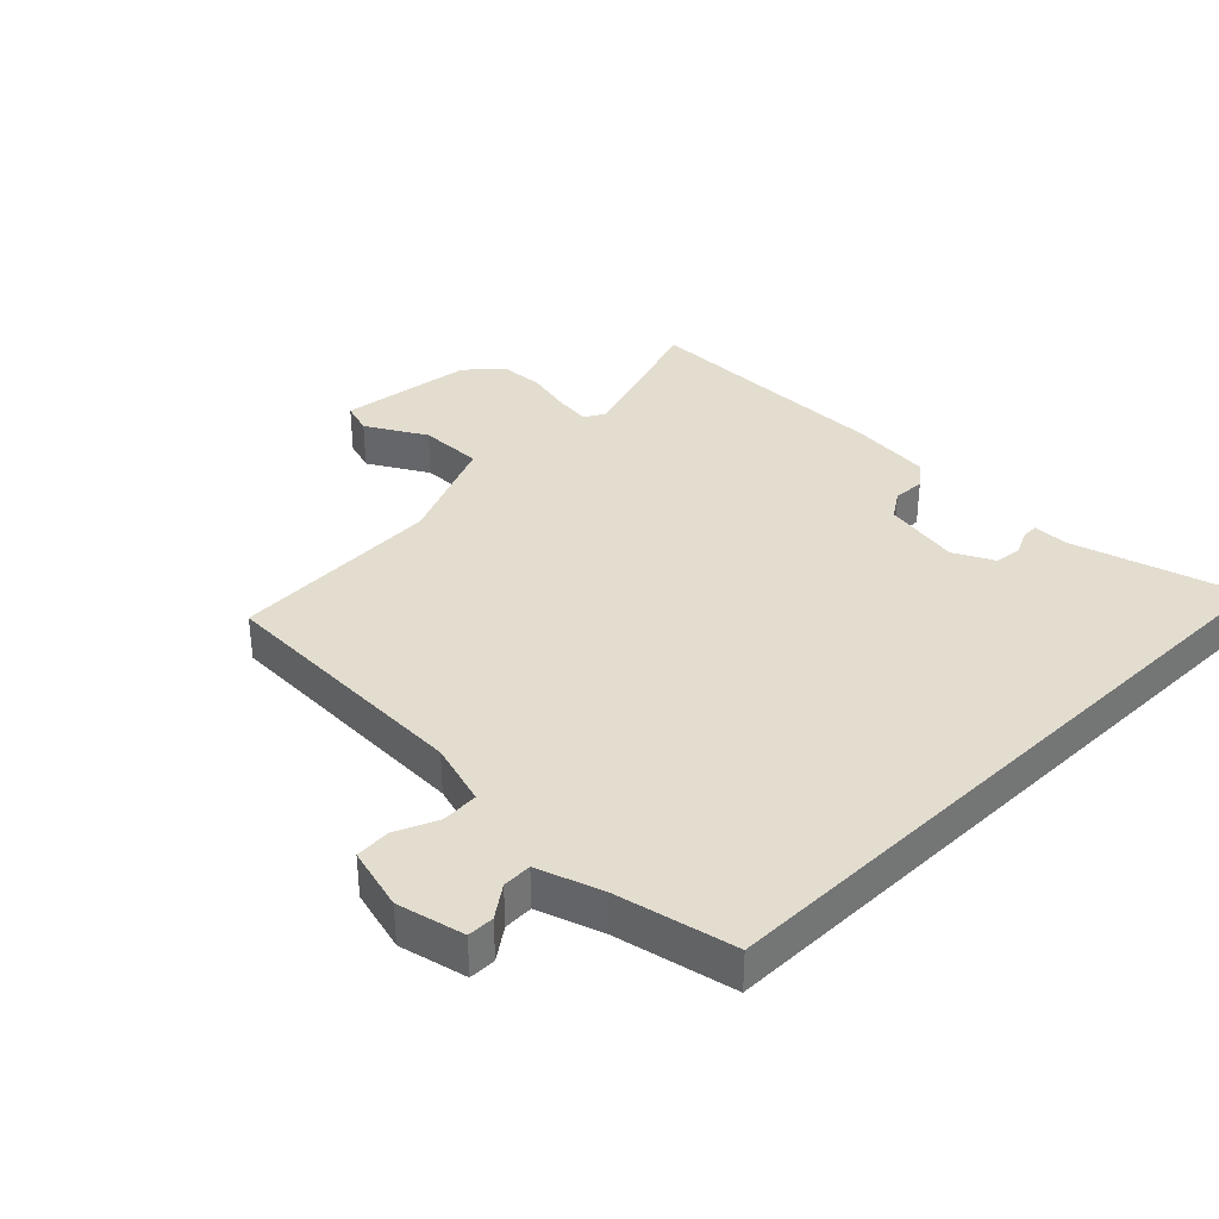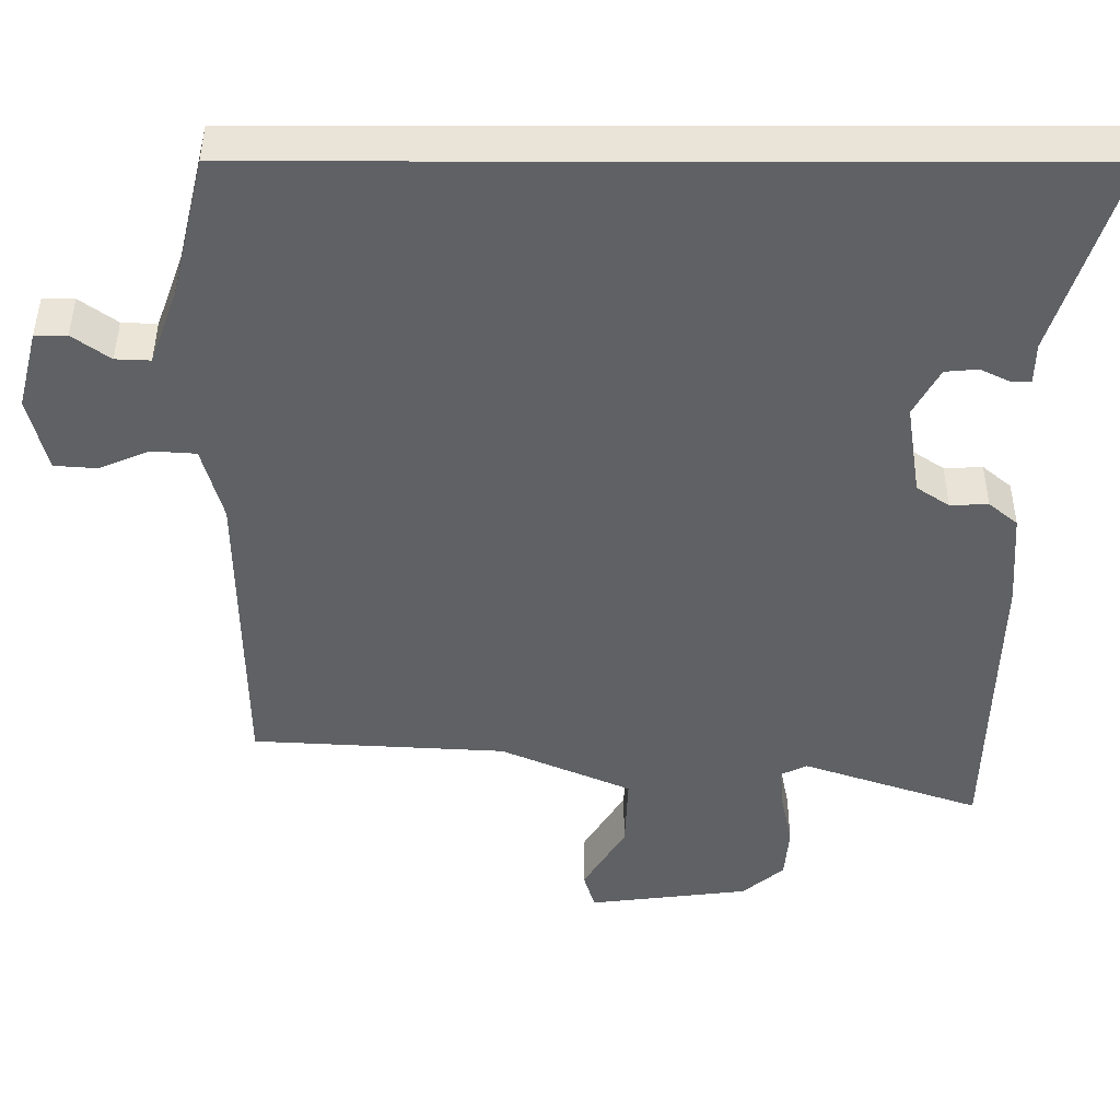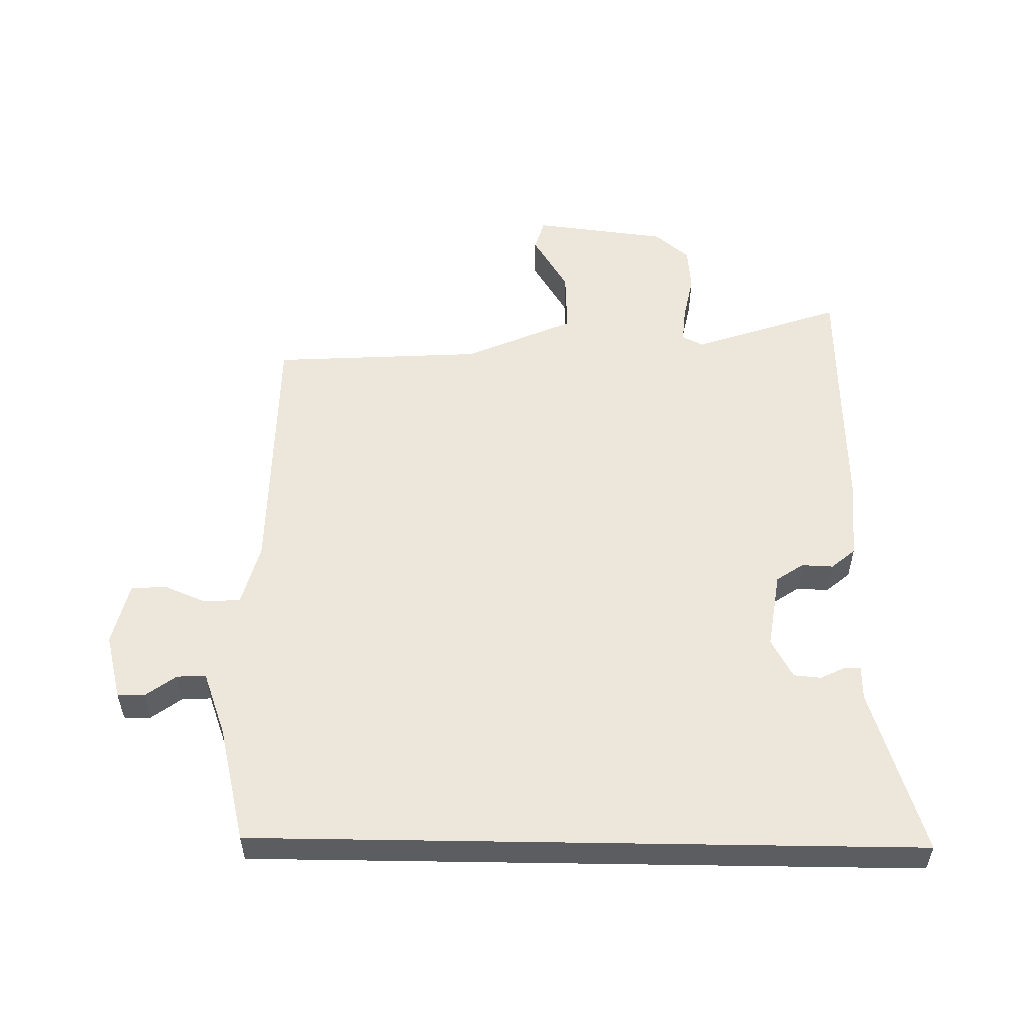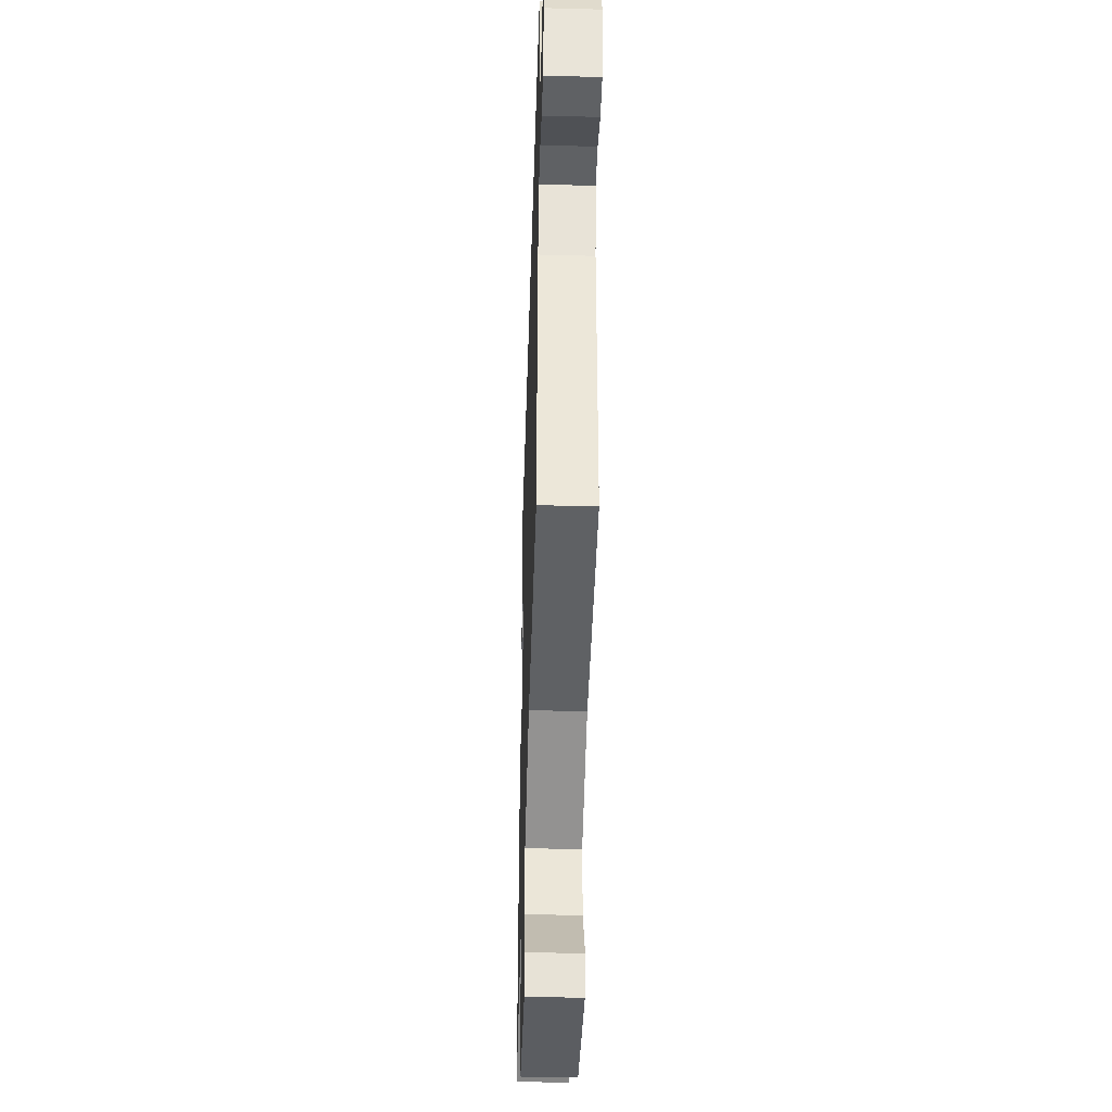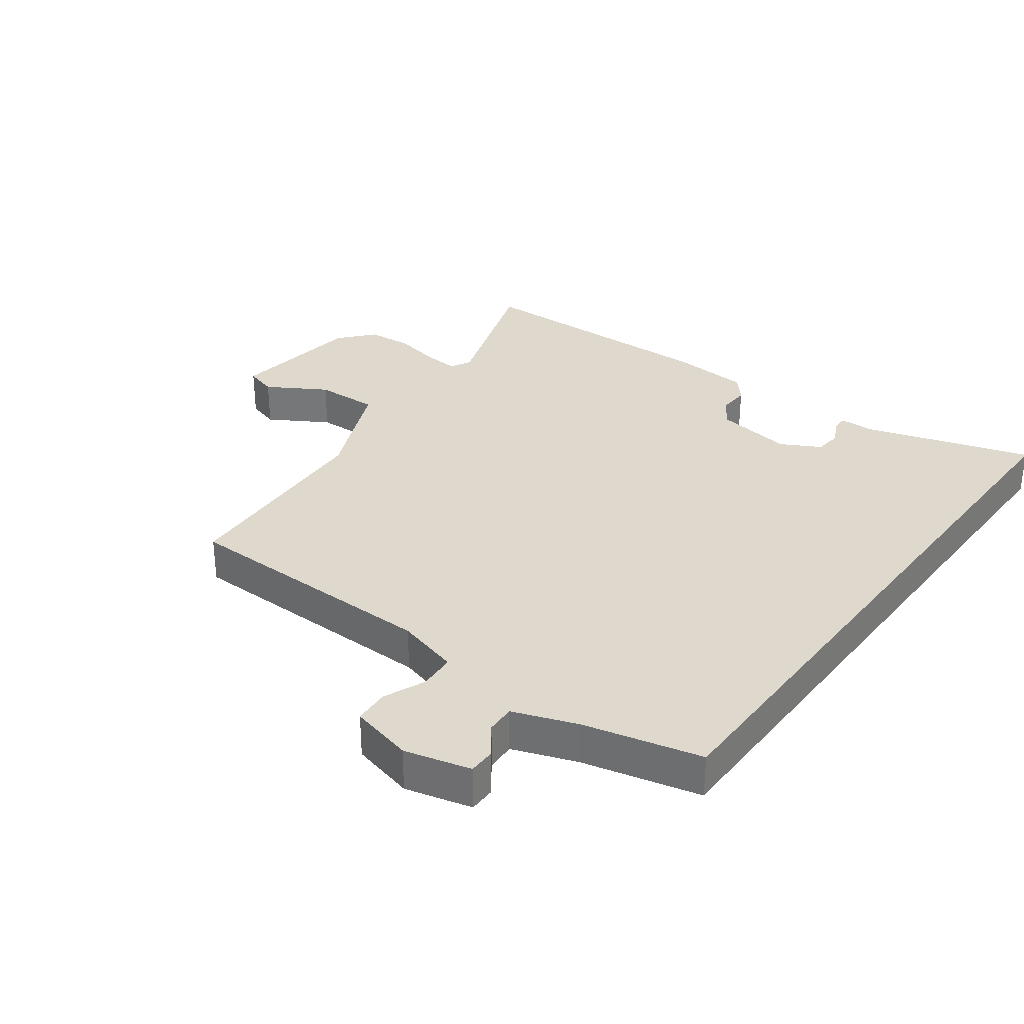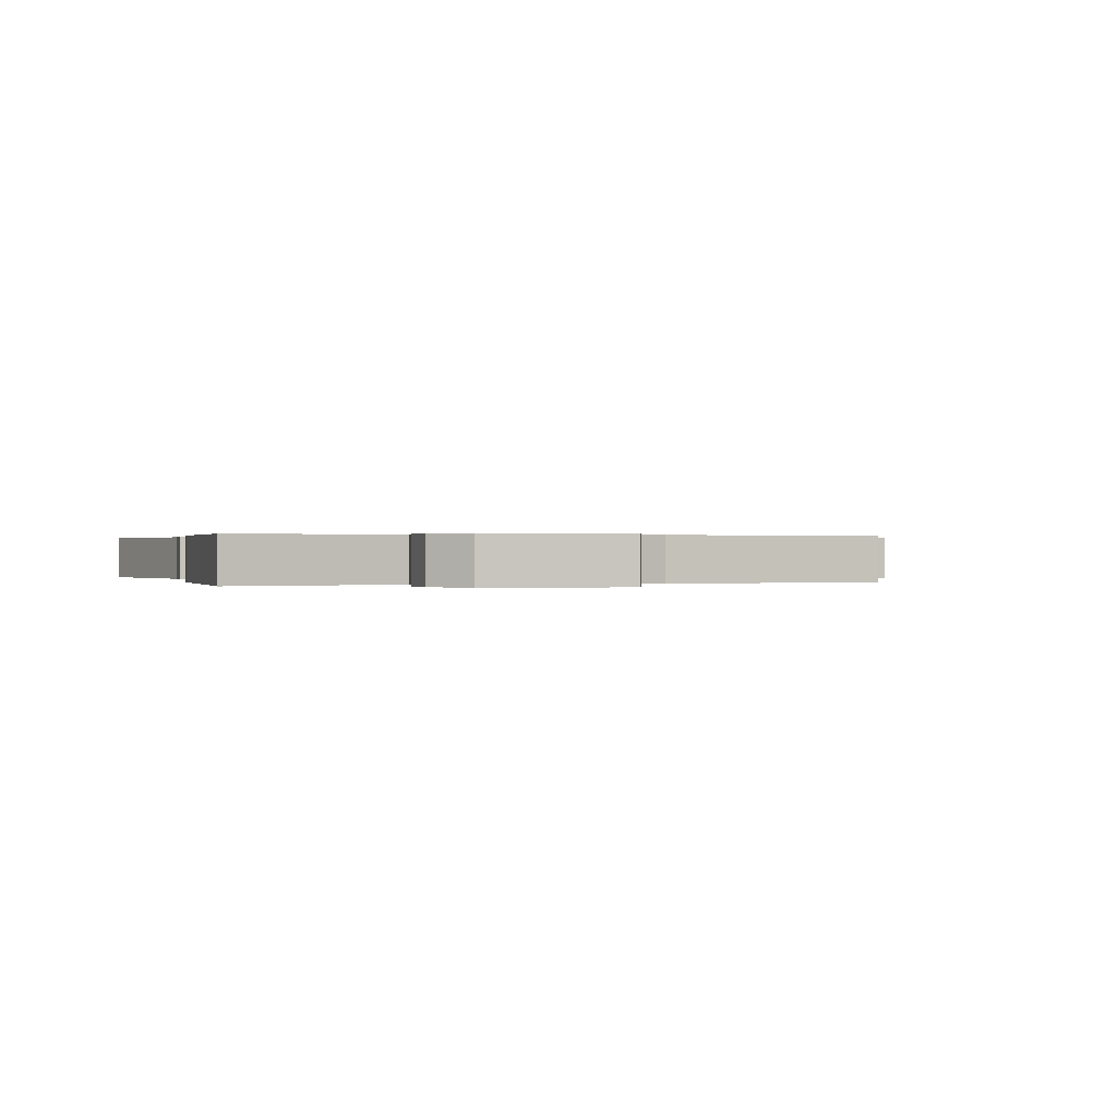
<metadata>
{"format":"obj","ext":"obj","renderer":"f3d","projection":"perspective","resolution":1024,"background":"white","views":[{"elev":35.6,"azim":-44.2,"up":"+Y"},{"elev":43.3,"azim":0.1,"up":"+Z"},{"elev":53.9,"azim":0.9,"up":"+Y"},{"elev":-42.7,"azim":-91.8,"up":"+Z"},{"elev":32.1,"azim":-53.2,"up":"+Y"},{"elev":0.2,"azim":166.2,"up":"+Y"}]}
</metadata>
<code>
v -0.478 0.07 0.5
v 0.575 0.07 0.5
v 0.492 0.07 0.236
v 0.491 0.07 0.181
v 0.465 0.07 0.182
v 0.426 0.07 0.201
v 0.383 0.07 0.197
v 0.349 0.07 0.134
v 0.368 0.07 0.011
v 0.411 0.07 -0.018
v 0.461 0.07 -0.016
v 0.499 0.07 -0.048
v 0.508 0.07 -0.175
v 0.503 0.07 -0.364
v 0.498 0.07 -0.58
v 0.263 0.07 -0.499
v 0.229 0.07 -0.516
v 0.234 0.07 -0.573
v 0.249 0.07 -0.647
v 0.243 0.07 -0.718
v 0.188 0.07 -0.765
v -0.025 0.07 -0.791
v -0.04 0.07 -0.74
v 0.016 0.07 -0.647
v 0.02 0.07 -0.546
v -0.153 0.07 -0.47
v -0.488 0.07 -0.451
v -0.492 0.07 -0.034
v -0.519 0.07 0.066
v -0.577 0.07 0.07
v -0.644 0.07 0.042
v -0.7 0.07 0.046
v -0.724 0.07 0.146
v -0.697 0.07 0.251
v -0.655 0.07 0.251
v -0.606 0.07 0.215
v -0.56 0.07 0.213
v -0.523 0.07 0.314
v -0.478 0 0.5
v 0.575 0 0.5
v 0.492 0 0.236
v 0.491 0 0.181
v 0.465 0 0.182
v 0.426 0 0.201
v 0.383 0 0.197
v 0.349 0 0.134
v 0.368 0 0.011
v 0.411 0 -0.018
v 0.461 0 -0.016
v 0.499 0 -0.048
v 0.508 0 -0.175
v 0.503 0 -0.364
v 0.498 0 -0.58
v 0.263 0 -0.499
v 0.229 0 -0.516
v 0.234 0 -0.573
v 0.249 0 -0.647
v 0.243 0 -0.718
v 0.188 0 -0.765
v -0.025 0 -0.791
v -0.04 0 -0.74
v 0.016 0 -0.647
v 0.02 0 -0.546
v -0.153 0 -0.47
v -0.488 0 -0.451
v -0.492 0 -0.034
v -0.519 0 0.066
v -0.577 0 0.07
v -0.644 0 0.042
v -0.7 0 0.046
v -0.724 0 0.146
v -0.697 0 0.251
v -0.655 0 0.251
v -0.606 0 0.215
v -0.56 0 0.213
v -0.523 0 0.314
f 34 35 36
f 33 34 36
f 32 33 36
f 31 32 36
f 30 31 36
f 29 30 36 37
f 26 27 28
f 25 26 28 29
f 22 23 24
f 21 22 24
f 20 21 24
f 19 20 24
f 18 19 24
f 17 18 24 25
f 29 37 38
f 25 29 38
f 17 25 38
f 16 17 38
f 12 13 14
f 11 12 14
f 10 11 14
f 16 38 1
f 15 16 1
f 14 15 1
f 10 14 1
f 9 10 1
f 3 4 5 6
f 2 3 6 7
f 8 9 1
f 7 8 1
f 1 2 7
f 74 73 72
f 74 72 71
f 74 71 70
f 74 70 69
f 74 69 68
f 75 74 68 67
f 66 65 64
f 67 66 64 63
f 62 61 60
f 62 60 59
f 62 59 58
f 62 58 57
f 62 57 56
f 63 62 56 55
f 76 75 67
f 76 67 63
f 76 63 55
f 76 55 54
f 52 51 50
f 52 50 49
f 52 49 48
f 39 76 54
f 39 54 53
f 39 53 52
f 39 52 48
f 39 48 47
f 44 43 42 41
f 45 44 41 40
f 39 47 46
f 39 46 45
f 45 40 39
f 1 39 40 2
f 2 40 41 3
f 3 41 42 4
f 4 42 43 5
f 5 43 44 6
f 6 44 45 7
f 7 45 46 8
f 8 46 47 9
f 9 47 48 10
f 10 48 49 11
f 11 49 50 12
f 12 50 51 13
f 13 51 52 14
f 14 52 53 15
f 15 53 54 16
f 16 54 55 17
f 17 55 56 18
f 18 56 57 19
f 19 57 58 20
f 20 58 59 21
f 21 59 60 22
f 22 60 61 23
f 23 61 62 24
f 24 62 63 25
f 25 63 64 26
f 26 64 65 27
f 27 65 66 28
f 28 66 67 29
f 29 67 68 30
f 30 68 69 31
f 31 69 70 32
f 32 70 71 33
f 33 71 72 34
f 34 72 73 35
f 35 73 74 36
f 36 74 75 37
f 37 75 76 38
f 38 76 39 1

</code>
